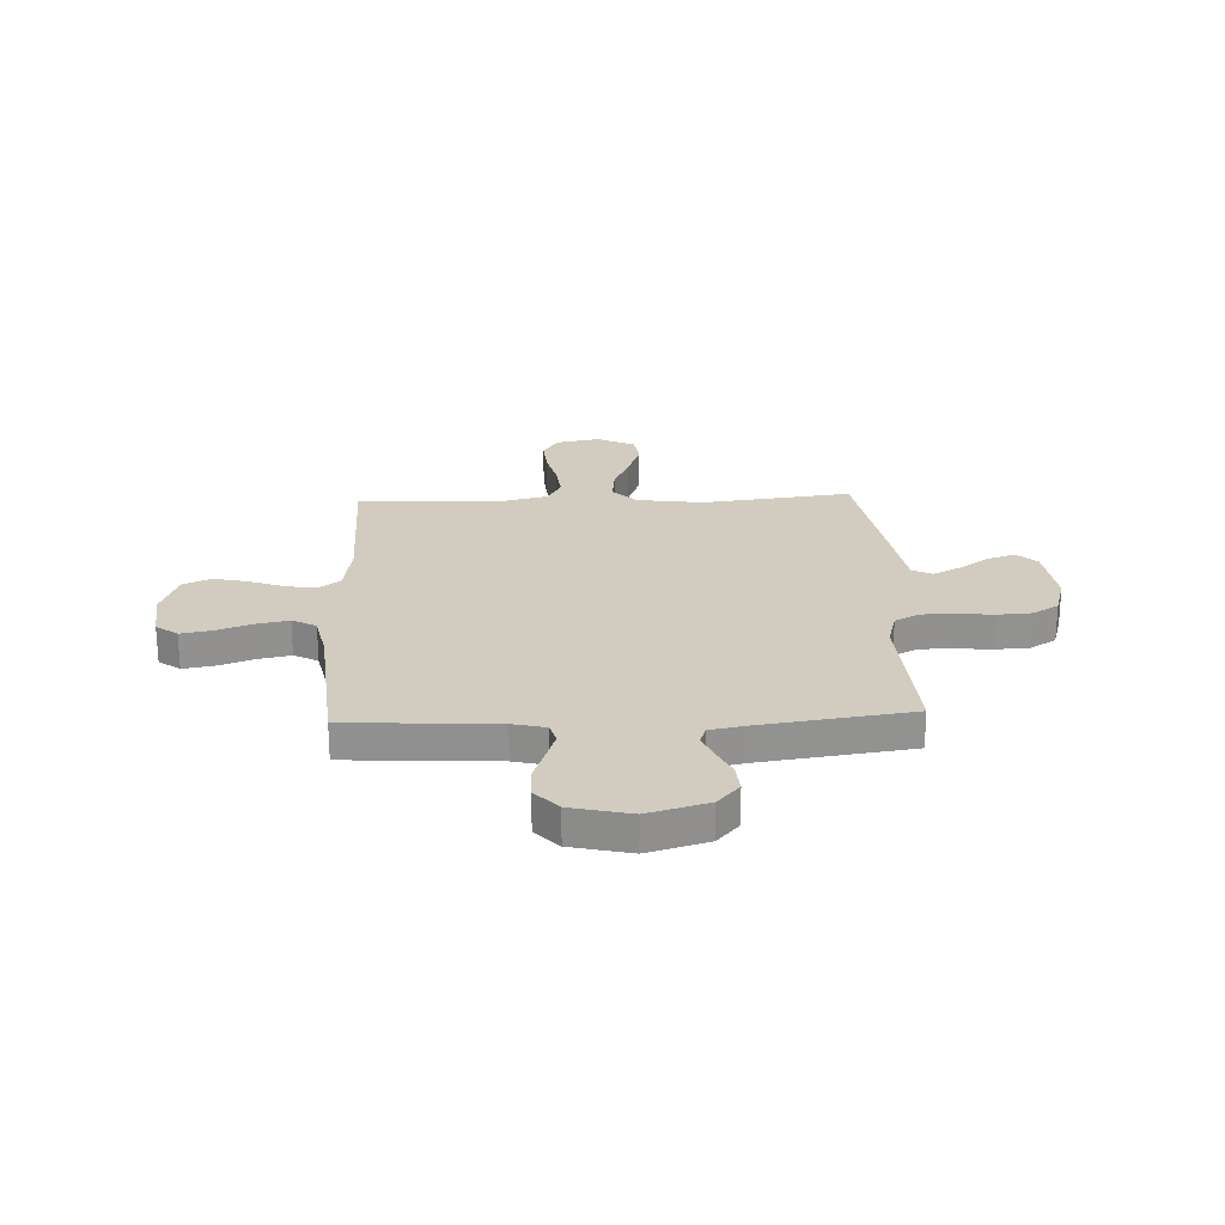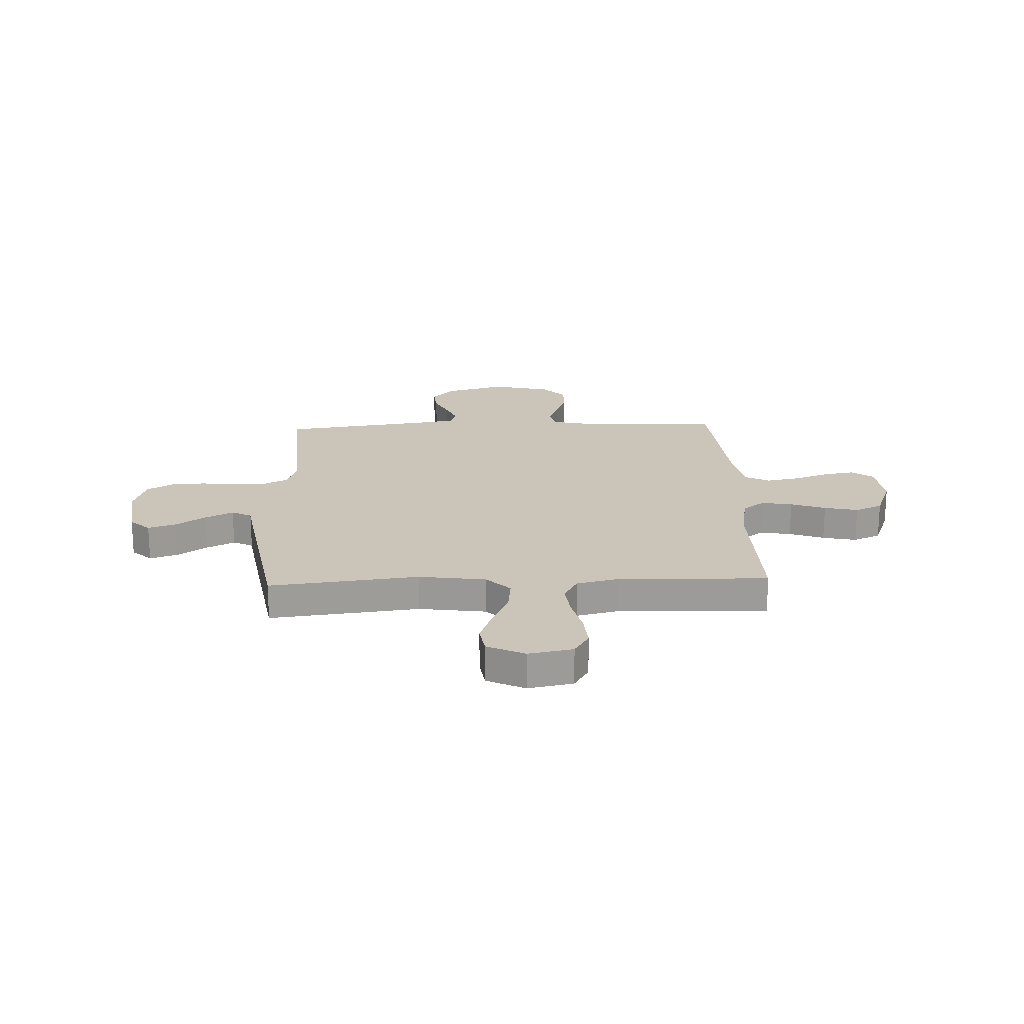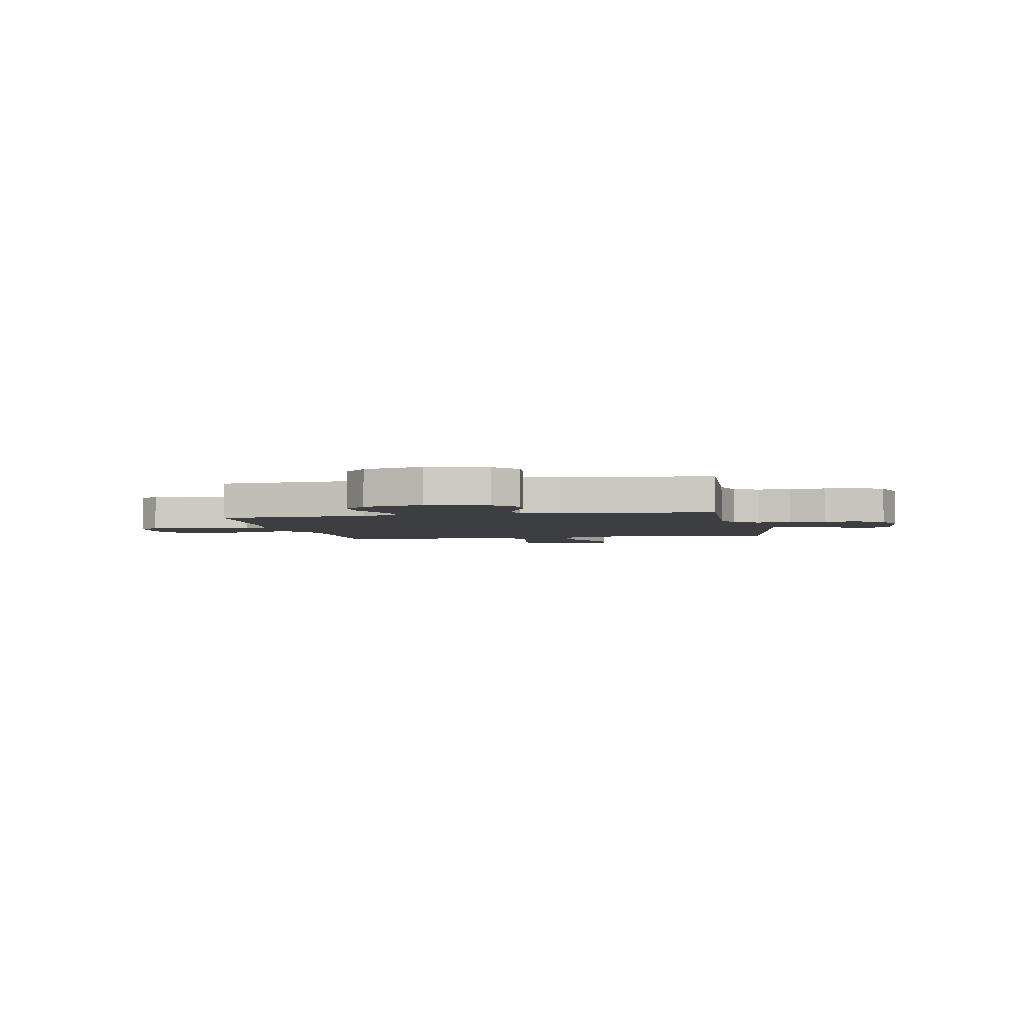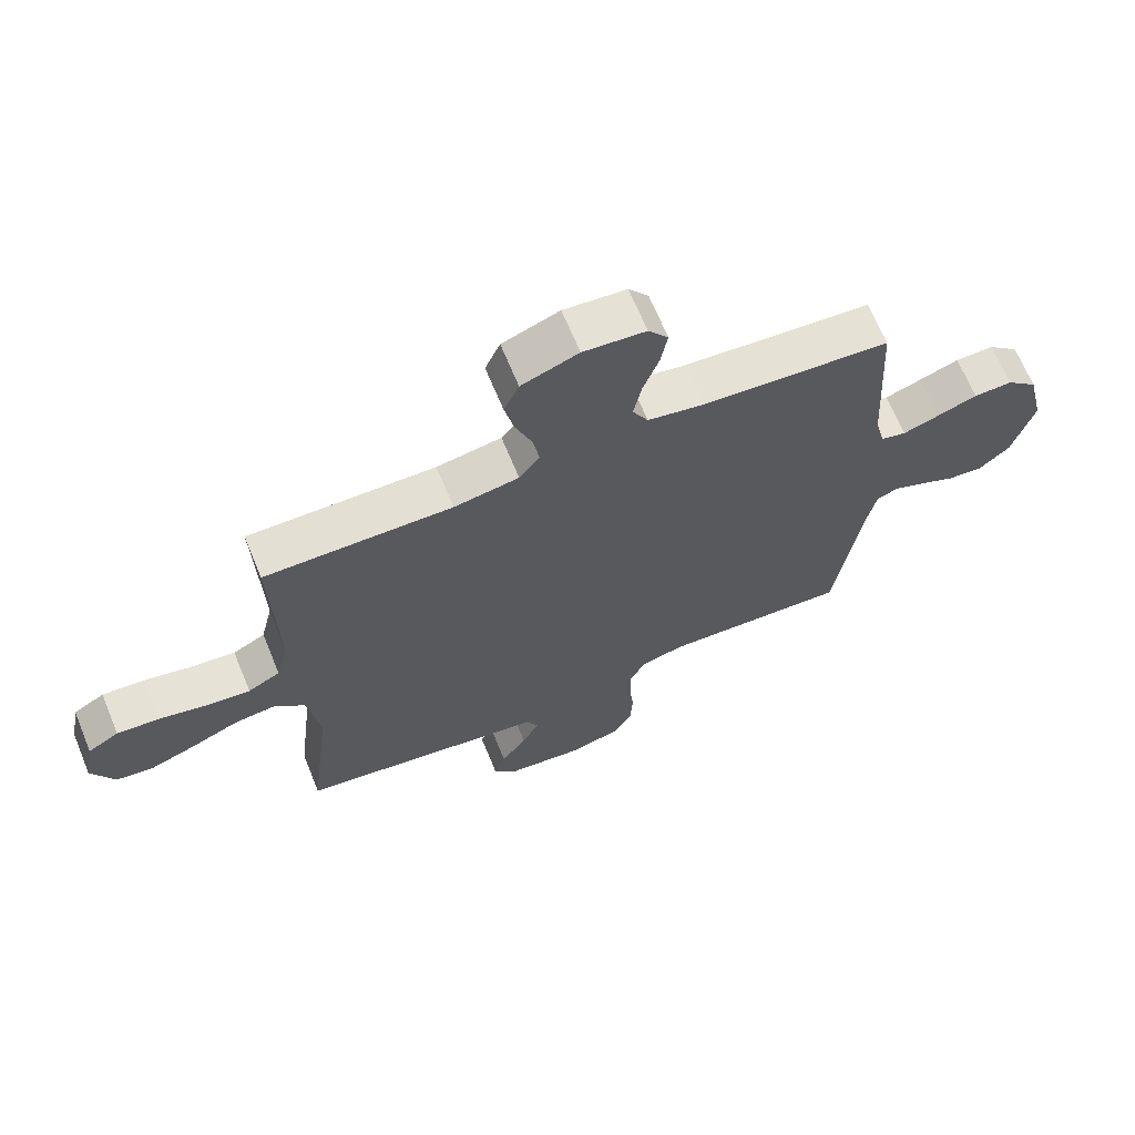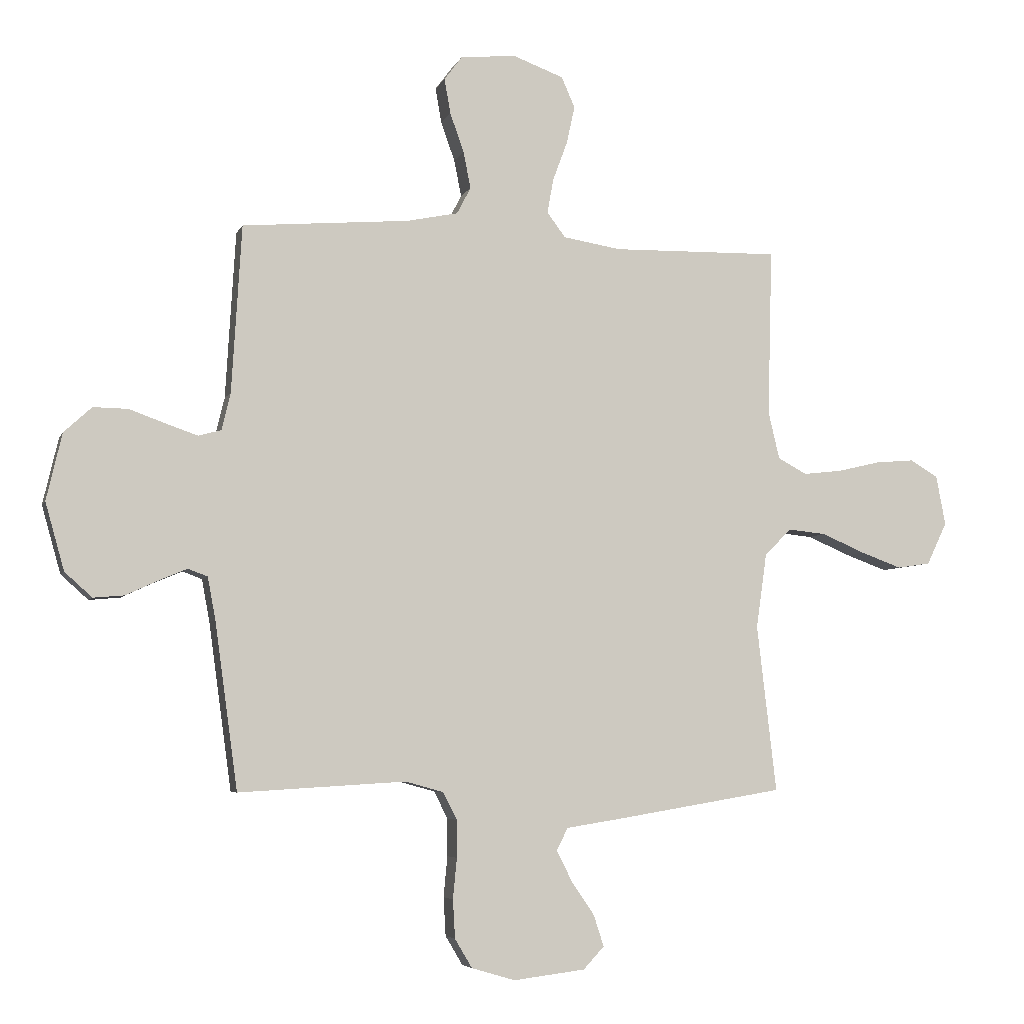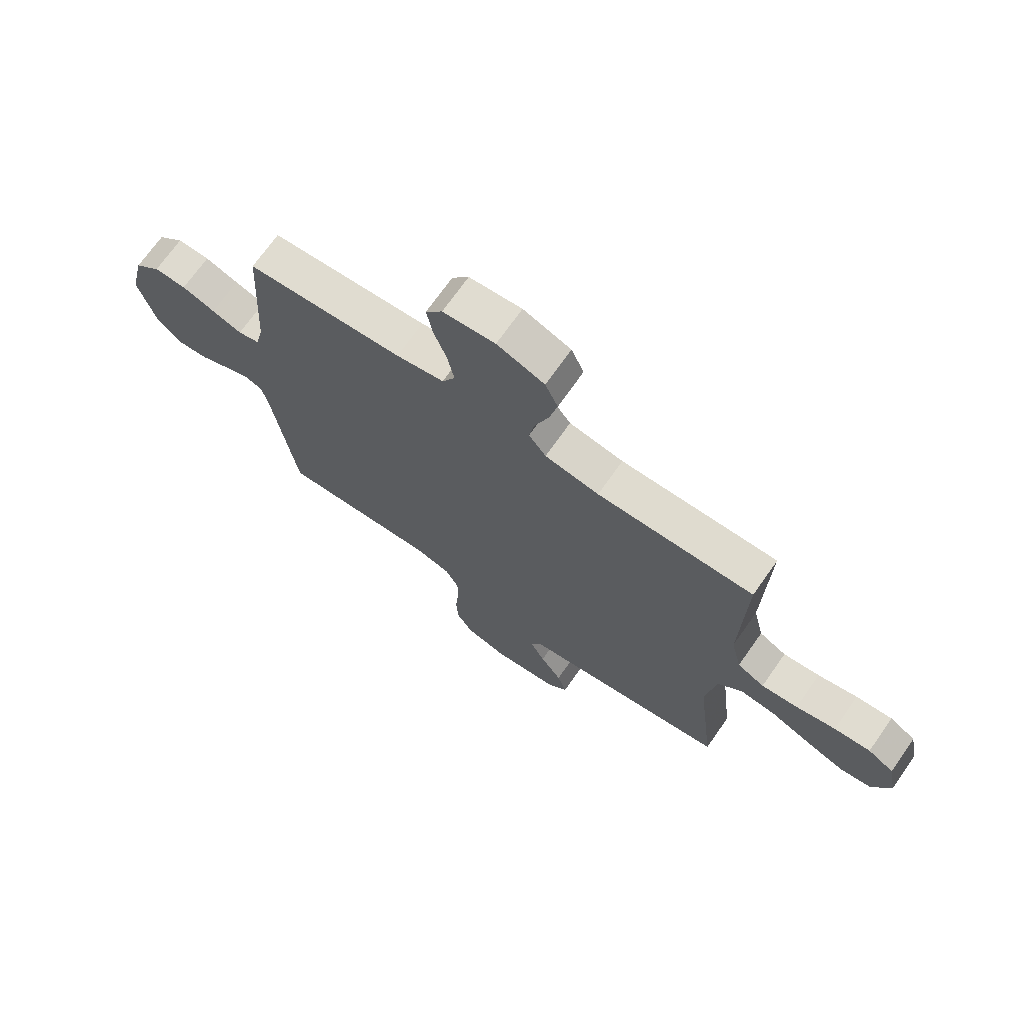
<metadata>
{"format":"obj","ext":"obj","renderer":"f3d","projection":"perspective","resolution":1024,"background":"white","views":[{"elev":24.1,"azim":87.5,"up":"+Y"},{"elev":20.4,"azim":-92.2,"up":"+Y"},{"elev":-3.3,"azim":101.5,"up":"+Y"},{"elev":67.5,"azim":-22.4,"up":"+Z"},{"elev":-5.3,"azim":164.7,"up":"+Z"},{"elev":70.7,"azim":-144.9,"up":"+Z"}]}
</metadata>
<code>
v -0.5 0.07 -0.5
v -0.465 0.07 -0.2
v -0.484 0.07 -0.066
v -0.532 0.07 -0.018
v -0.6 0.07 -0.025
v -0.677 0.07 -0.058
v -0.751 0.07 -0.085
v -0.811 0.07 -0.076
v -0.847 0.07 0
v -0.83 0.07 0.089
v -0.78 0.07 0.119
v -0.71 0.07 0.113
v -0.634 0.07 0.095
v -0.564 0.07 0.087
v -0.512 0.07 0.115
v -0.492 0.07 0.2
v -0.5 0.07 0.5
v -0.2 0.07 0.494
v -0.096 0.07 0.511
v -0.063 0.07 0.555
v -0.074 0.07 0.617
v -0.1 0.07 0.687
v -0.115 0.07 0.755
v -0.091 0.07 0.81
v 0 0.07 0.844
v 0.1 0.07 0.834
v 0.132 0.07 0.791
v 0.121 0.07 0.728
v 0.096 0.07 0.658
v 0.083 0.07 0.592
v 0.108 0.07 0.544
v 0.2 0.07 0.525
v 0.5 0.07 0.5
v 0.518 0.07 0.2
v 0.534 0.07 0.133
v 0.575 0.07 0.122
v 0.633 0.07 0.142
v 0.697 0.07 0.165
v 0.759 0.07 0.166
v 0.809 0.07 0.12
v 0.837 0.07 0
v 0.803 0.07 -0.121
v 0.754 0.07 -0.165
v 0.698 0.07 -0.16
v 0.64 0.07 -0.133
v 0.59 0.07 -0.112
v 0.555 0.07 -0.125
v 0.541 0.07 -0.2
v 0.5 0.07 -0.5
v 0.2 0.07 -0.482
v 0.131 0.07 -0.501
v 0.106 0.07 -0.55
v 0.106 0.07 -0.617
v 0.113 0.07 -0.69
v 0.109 0.07 -0.759
v 0.078 0.07 -0.811
v 0 0.07 -0.834
v -0.129 0.07 -0.818
v -0.166 0.07 -0.778
v -0.148 0.07 -0.722
v -0.107 0.07 -0.662
v -0.079 0.07 -0.606
v -0.099 0.07 -0.566
v -0.2 0.07 -0.55
v -0.5 0 -0.5
v -0.465 0 -0.2
v -0.484 0 -0.066
v -0.532 0 -0.018
v -0.6 0 -0.025
v -0.677 0 -0.058
v -0.751 0 -0.085
v -0.811 0 -0.076
v -0.847 0 0
v -0.83 0 0.089
v -0.78 0 0.119
v -0.71 0 0.113
v -0.634 0 0.095
v -0.564 0 0.087
v -0.512 0 0.115
v -0.492 0 0.2
v -0.5 0 0.5
v -0.2 0 0.494
v -0.096 0 0.511
v -0.063 0 0.555
v -0.074 0 0.617
v -0.1 0 0.687
v -0.115 0 0.755
v -0.091 0 0.81
v 0 0 0.844
v 0.1 0 0.834
v 0.132 0 0.791
v 0.121 0 0.728
v 0.096 0 0.658
v 0.083 0 0.592
v 0.108 0 0.544
v 0.2 0 0.525
v 0.5 0 0.5
v 0.518 0 0.2
v 0.534 0 0.133
v 0.575 0 0.122
v 0.633 0 0.142
v 0.697 0 0.165
v 0.759 0 0.166
v 0.809 0 0.12
v 0.837 0 0
v 0.803 0 -0.121
v 0.754 0 -0.165
v 0.698 0 -0.16
v 0.64 0 -0.133
v 0.59 0 -0.112
v 0.555 0 -0.125
v 0.541 0 -0.2
v 0.5 0 -0.5
v 0.2 0 -0.482
v 0.131 0 -0.501
v 0.106 0 -0.55
v 0.106 0 -0.617
v 0.113 0 -0.69
v 0.109 0 -0.759
v 0.078 0 -0.811
v 0 0 -0.834
v -0.129 0 -0.818
v -0.166 0 -0.778
v -0.148 0 -0.722
v -0.107 0 -0.662
v -0.079 0 -0.606
v -0.099 0 -0.566
v -0.2 0 -0.55
f 63 64 1 2
f 59 60 61
f 58 59 61
f 57 58 61
f 56 57 61
f 55 56 61
f 54 55 61
f 53 54 61
f 52 53 61 62
f 51 52 62 63
f 48 49 50
f 47 48 50 51
f 43 44 45
f 42 43 45
f 41 42 45
f 40 41 45
f 39 40 45
f 38 39 45
f 37 38 45
f 36 37 45 46
f 35 36 46 47
f 32 33 34
f 63 2 3
f 51 63 3
f 47 51 3
f 35 47 3
f 34 35 3
f 32 34 3
f 31 32 3
f 27 28 29
f 26 27 29
f 25 26 29
f 24 25 29
f 23 24 29
f 22 23 29
f 21 22 29
f 16 17 18
f 15 16 18 19
f 11 12 13
f 10 11 13
f 9 10 13
f 8 9 13
f 7 8 13
f 6 7 13
f 5 6 13
f 4 5 13 14
f 30 31 3 4
f 20 21 29 30
f 19 20 30
f 15 19 30 4
f 4 14 15
f 66 65 128 127
f 125 124 123
f 125 123 122
f 125 122 121
f 125 121 120
f 125 120 119
f 125 119 118
f 125 118 117
f 126 125 117 116
f 127 126 116 115
f 114 113 112
f 115 114 112 111
f 109 108 107
f 109 107 106
f 109 106 105
f 109 105 104
f 109 104 103
f 109 103 102
f 109 102 101
f 110 109 101 100
f 111 110 100 99
f 98 97 96
f 67 66 127
f 67 127 115
f 67 115 111
f 67 111 99
f 67 99 98
f 67 98 96
f 67 96 95
f 93 92 91
f 93 91 90
f 93 90 89
f 93 89 88
f 93 88 87
f 93 87 86
f 93 86 85
f 82 81 80
f 83 82 80 79
f 77 76 75
f 77 75 74
f 77 74 73
f 77 73 72
f 77 72 71
f 77 71 70
f 77 70 69
f 78 77 69 68
f 68 67 95 94
f 94 93 85 84
f 94 84 83
f 68 94 83 79
f 79 78 68
f 1 65 66 2
f 2 66 67 3
f 3 67 68 4
f 4 68 69 5
f 5 69 70 6
f 6 70 71 7
f 7 71 72 8
f 8 72 73 9
f 9 73 74 10
f 10 74 75 11
f 11 75 76 12
f 12 76 77 13
f 13 77 78 14
f 14 78 79 15
f 15 79 80 16
f 16 80 81 17
f 17 81 82 18
f 18 82 83 19
f 19 83 84 20
f 20 84 85 21
f 21 85 86 22
f 22 86 87 23
f 23 87 88 24
f 24 88 89 25
f 25 89 90 26
f 26 90 91 27
f 27 91 92 28
f 28 92 93 29
f 29 93 94 30
f 30 94 95 31
f 31 95 96 32
f 32 96 97 33
f 33 97 98 34
f 34 98 99 35
f 35 99 100 36
f 36 100 101 37
f 37 101 102 38
f 38 102 103 39
f 39 103 104 40
f 40 104 105 41
f 41 105 106 42
f 42 106 107 43
f 43 107 108 44
f 44 108 109 45
f 45 109 110 46
f 46 110 111 47
f 47 111 112 48
f 48 112 113 49
f 49 113 114 50
f 50 114 115 51
f 51 115 116 52
f 52 116 117 53
f 53 117 118 54
f 54 118 119 55
f 55 119 120 56
f 56 120 121 57
f 57 121 122 58
f 58 122 123 59
f 59 123 124 60
f 60 124 125 61
f 61 125 126 62
f 62 126 127 63
f 63 127 128 64
f 64 128 65 1

</code>
